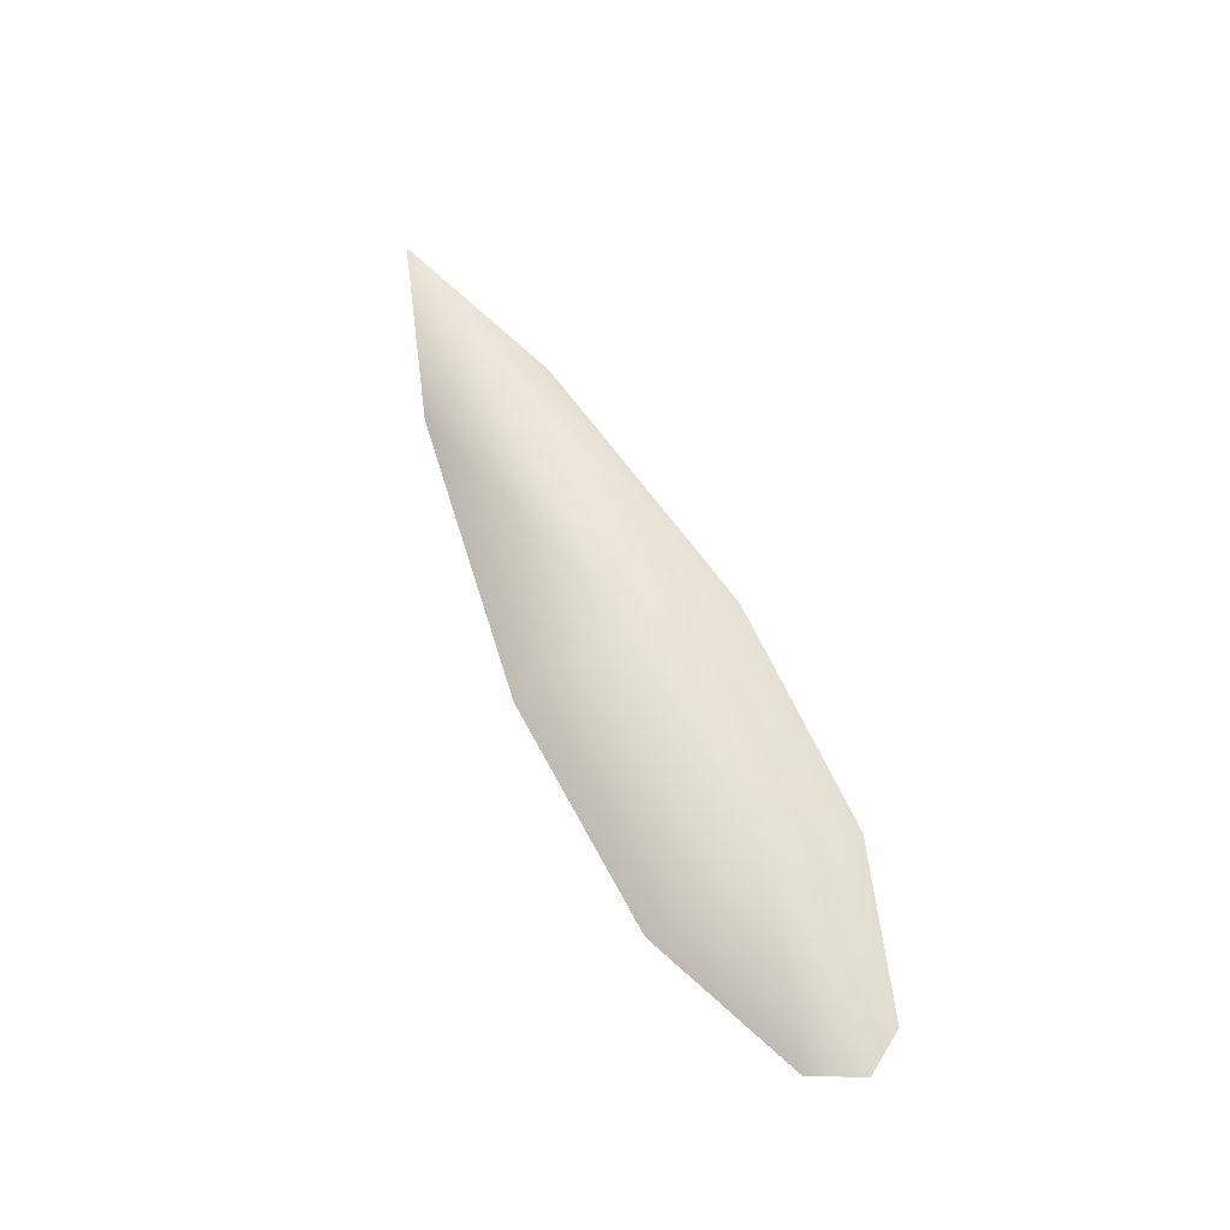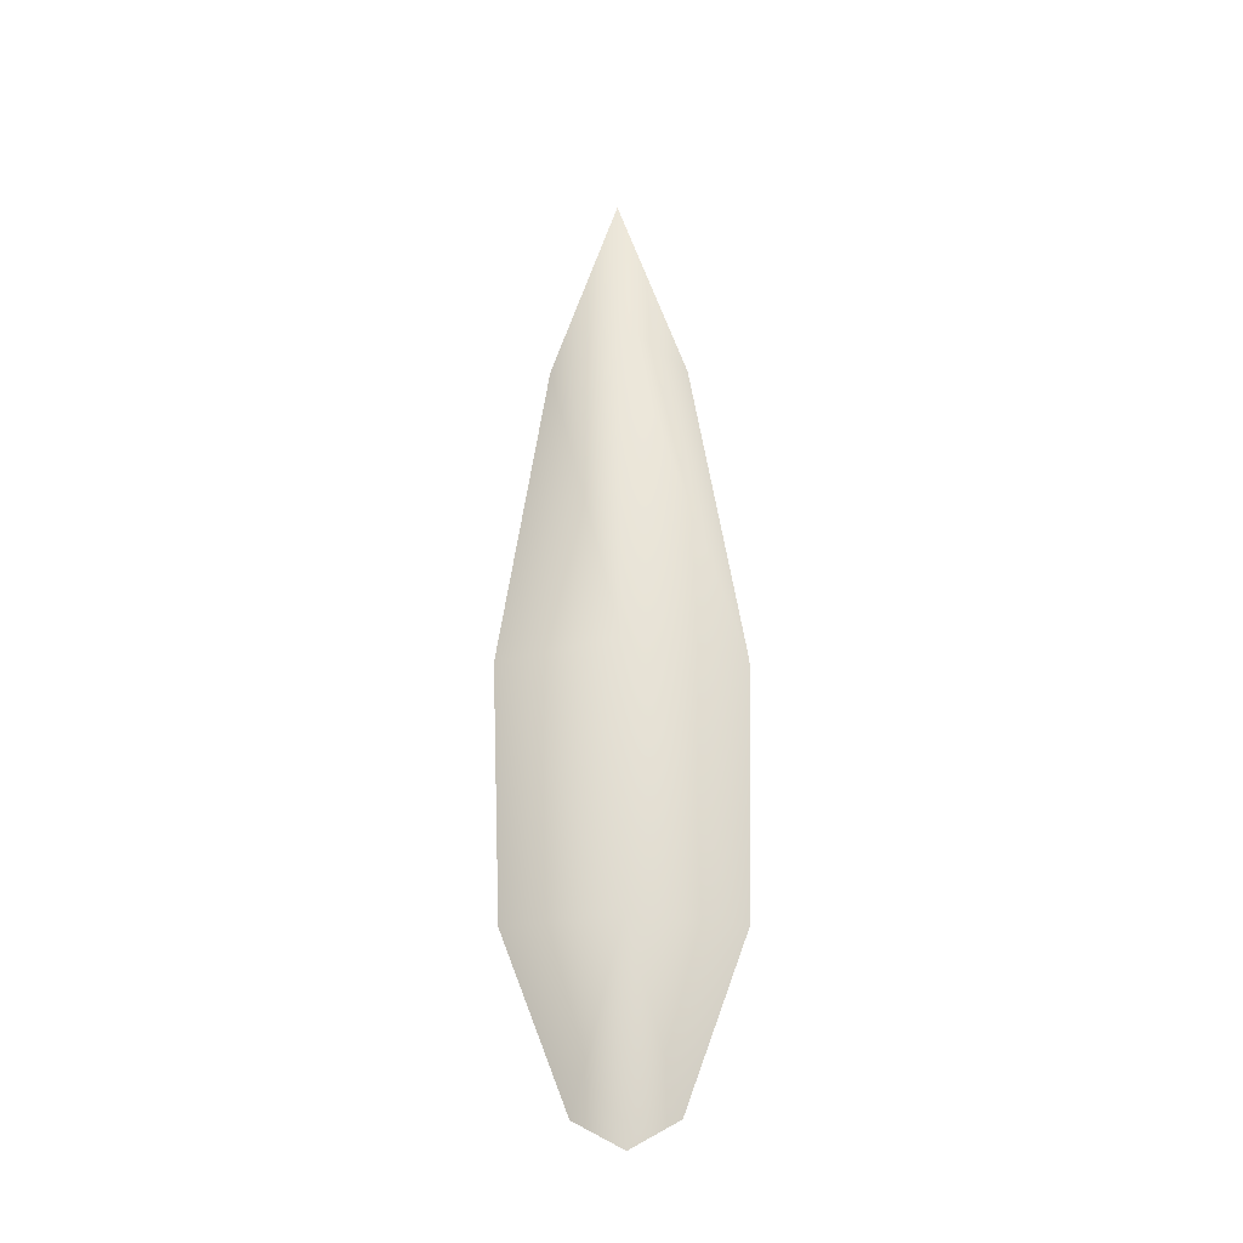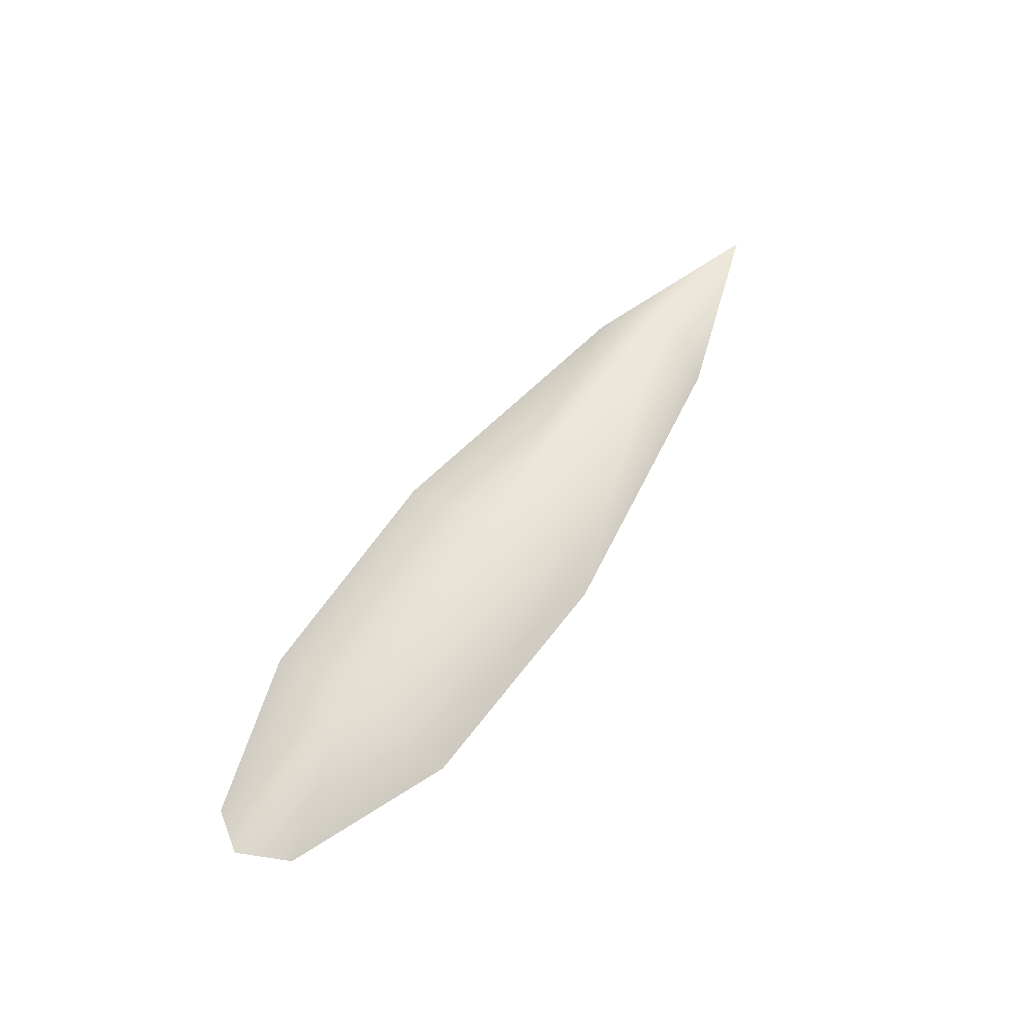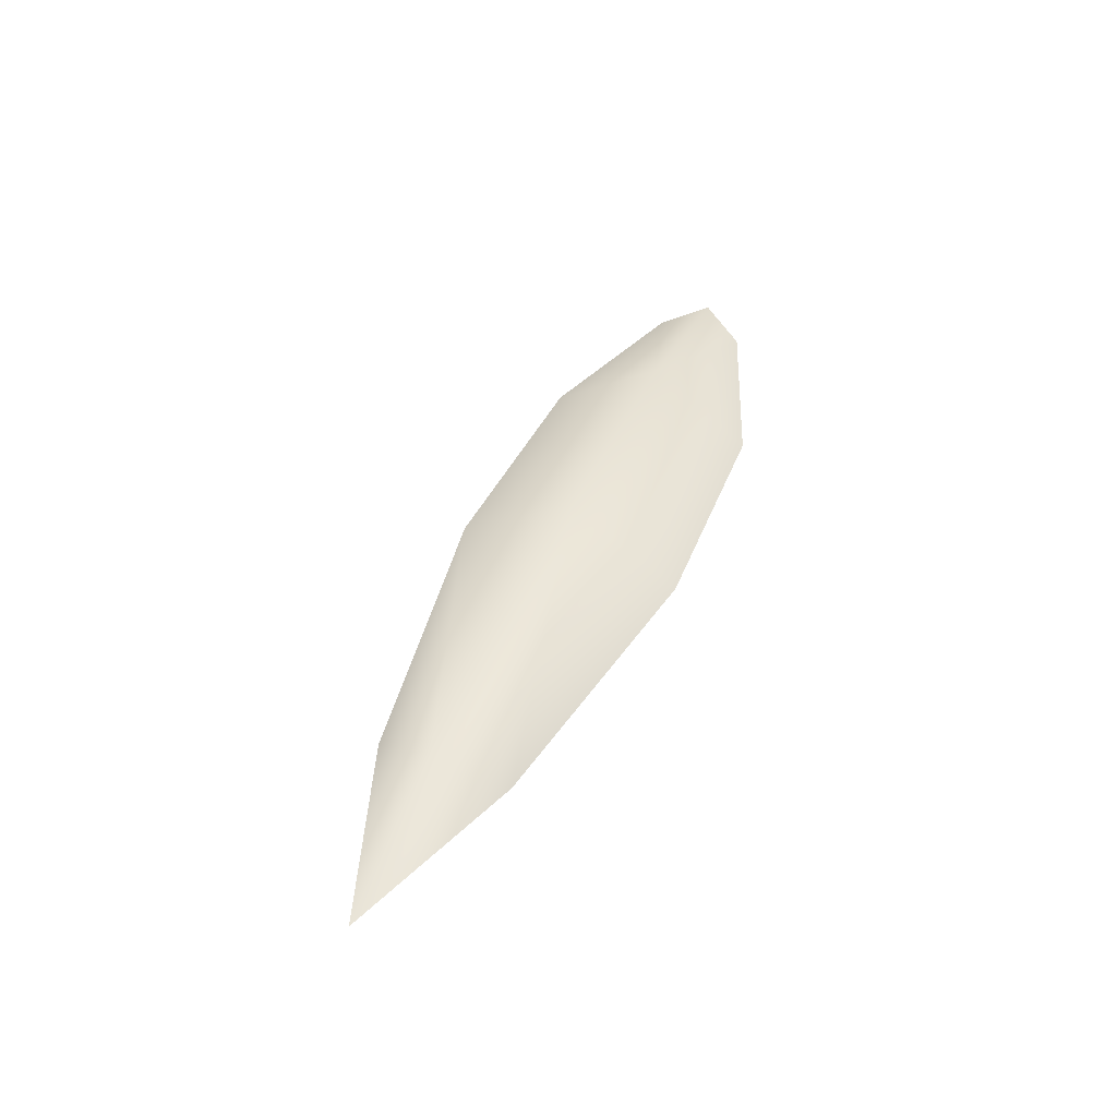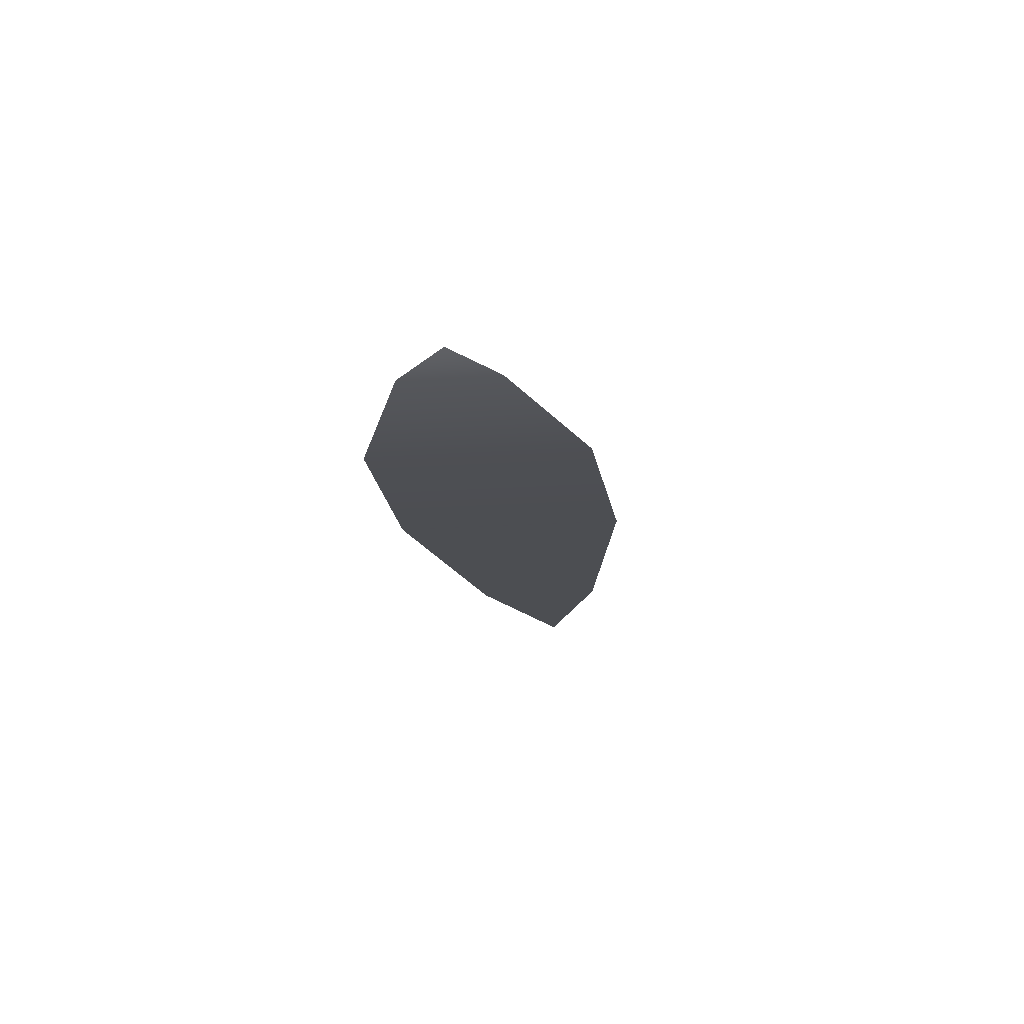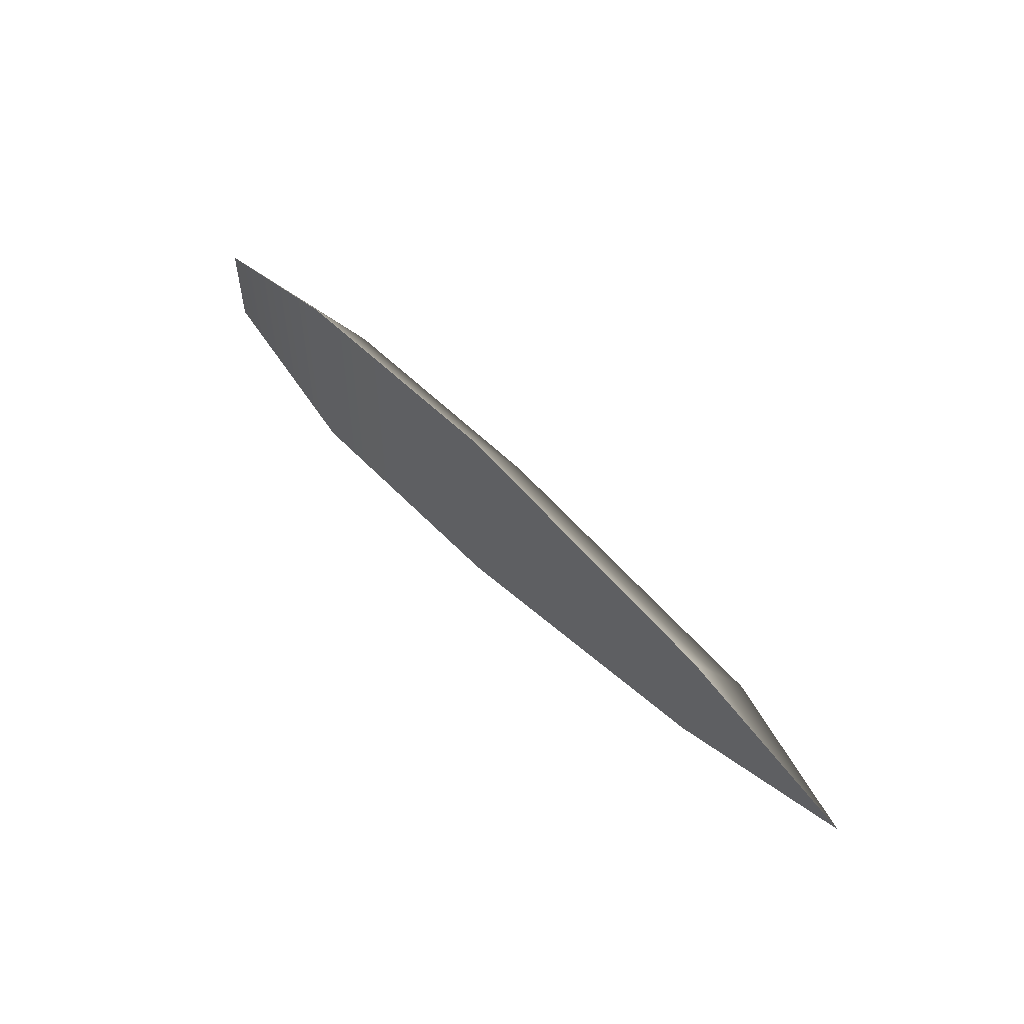
<metadata>
{"format":"obj","ext":"obj","renderer":"f3d","projection":"perspective","resolution":1024,"background":"white","views":[{"elev":60.6,"azim":-116.5,"up":"+Y"},{"elev":61.4,"azim":-90.5,"up":"+Y"},{"elev":56.8,"azim":-54.6,"up":"+Y"},{"elev":45.8,"azim":111.9,"up":"+Y"},{"elev":-20.3,"azim":-83.1,"up":"+Y"},{"elev":55.6,"azim":50.6,"up":"+Z"}]}
</metadata>
<code>
o BrazoIzqRico
v -0.04622 0.00978 5e-06
v -0.1374 -0.008937 0.03192
v -0.0532 -0.00351 0.01833
v -0.1402 0.009526 5e-06
v -0.0532 -0.00351 0.01833
v -0.1374 -0.008937 -0.03192
v -0.05319 -0.00351 -0.01832
v -0.1374 -0.008937 0.03192
v -0.05319 -0.00351 -0.01832
v -0.1374 -0.008937 -0.03192
v 0 0 0
v 0 0 0
v -0.2053 -0.0136 -0.02976
v -0.2053 -0.0136 0.02976
v -0.2515 -0.01322 -0.01277
v -0.2515 -0.01322 0.01277
v -0.2596 -0.009076 0
v -0.2088 0.003972 -0
v -0.2515 -0.01322 0.01277
v -0.2053 -0.0136 0.02976
v -0.2596 -0.009076 0
v -0.2053 -0.0136 -0.02976
v -0.2515 -0.01322 -0.01277
f 5 6 7
f 8 6 5
f 7 12 5
f 1 2 3
f 4 2 1
f 9 4 1
f 10 4 9
f 1 3 11
f 13 8 14
f 6 8 13
f 15 14 16
f 13 14 15
f 15 16 17
f 18 19 20
f 21 19 18
f 4 20 2
f 18 20 4
f 18 10 22
f 4 10 18
f 1 11 9
f 23 18 22
f 21 18 23

</code>
